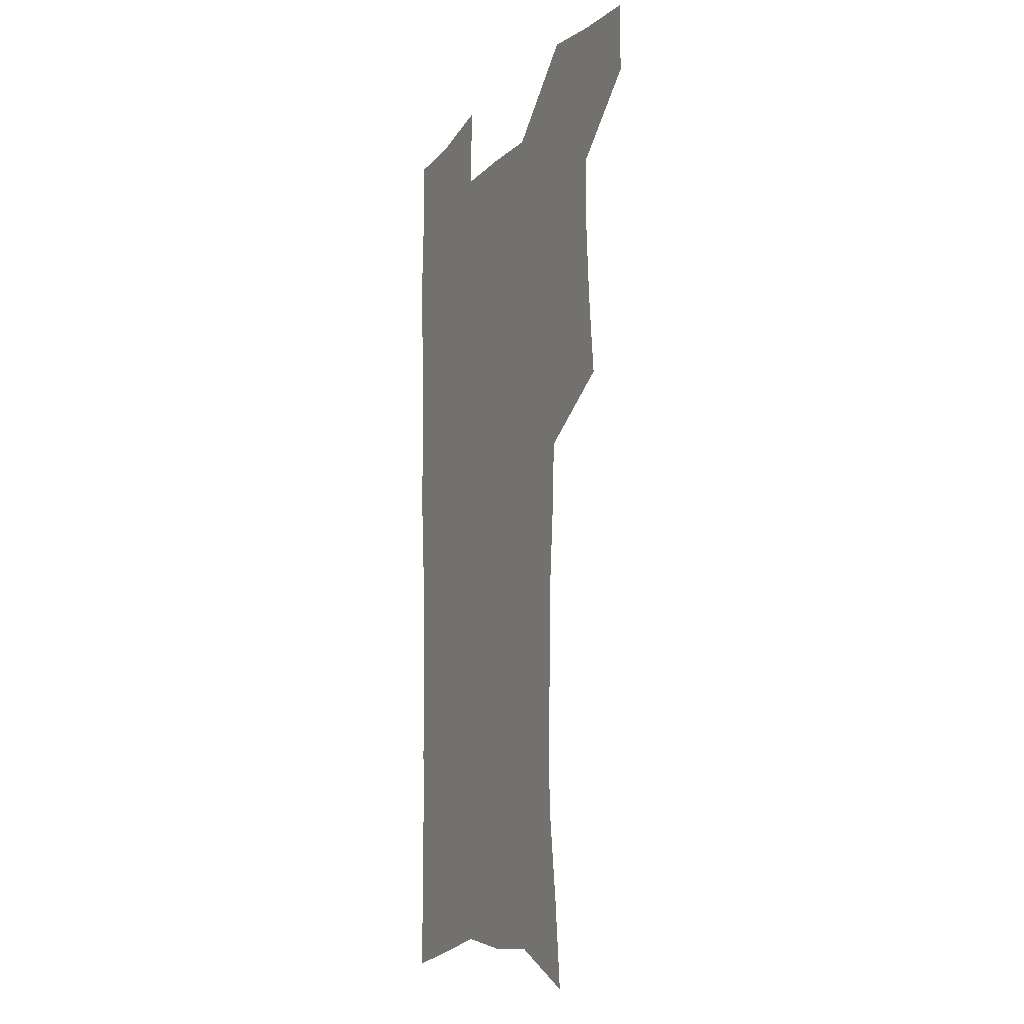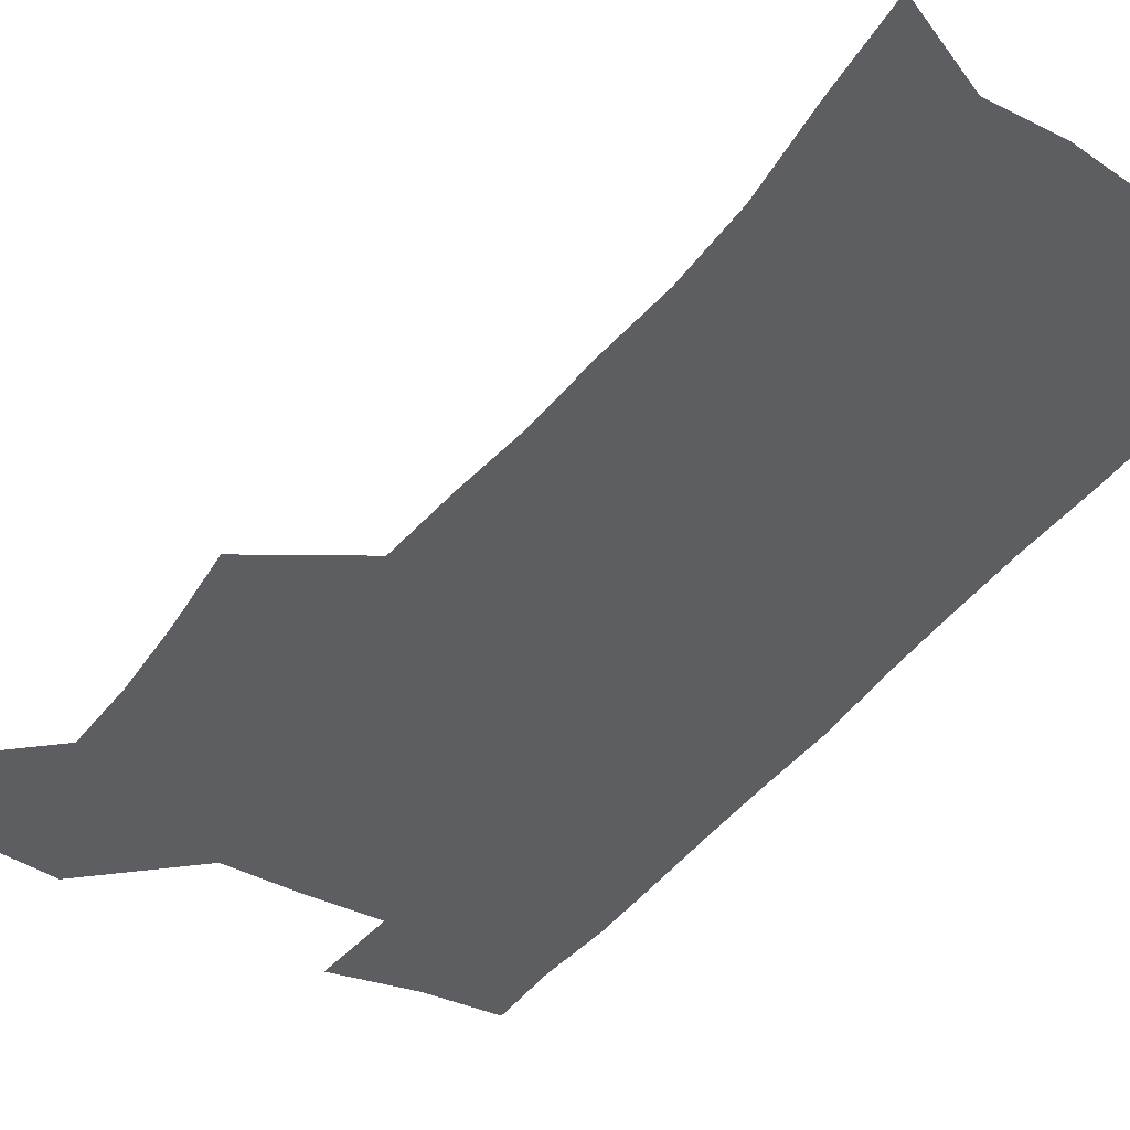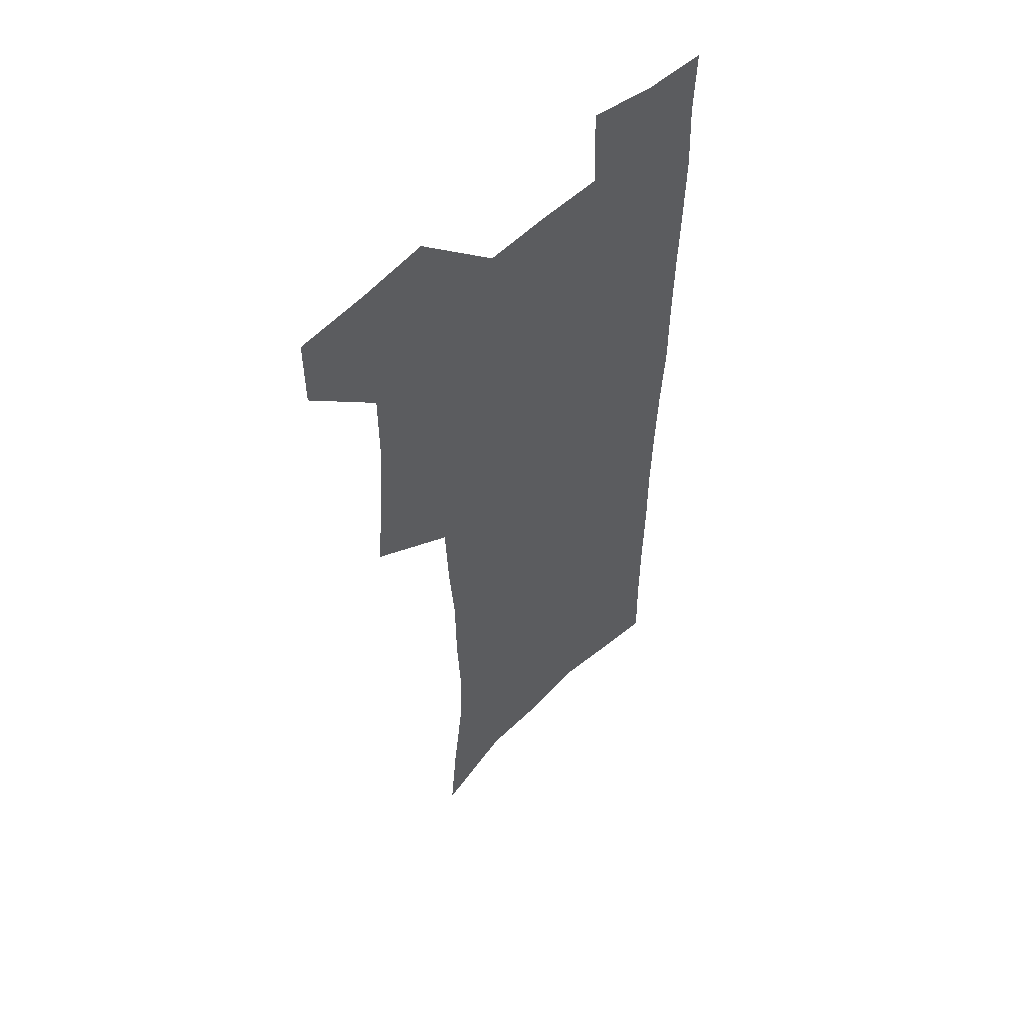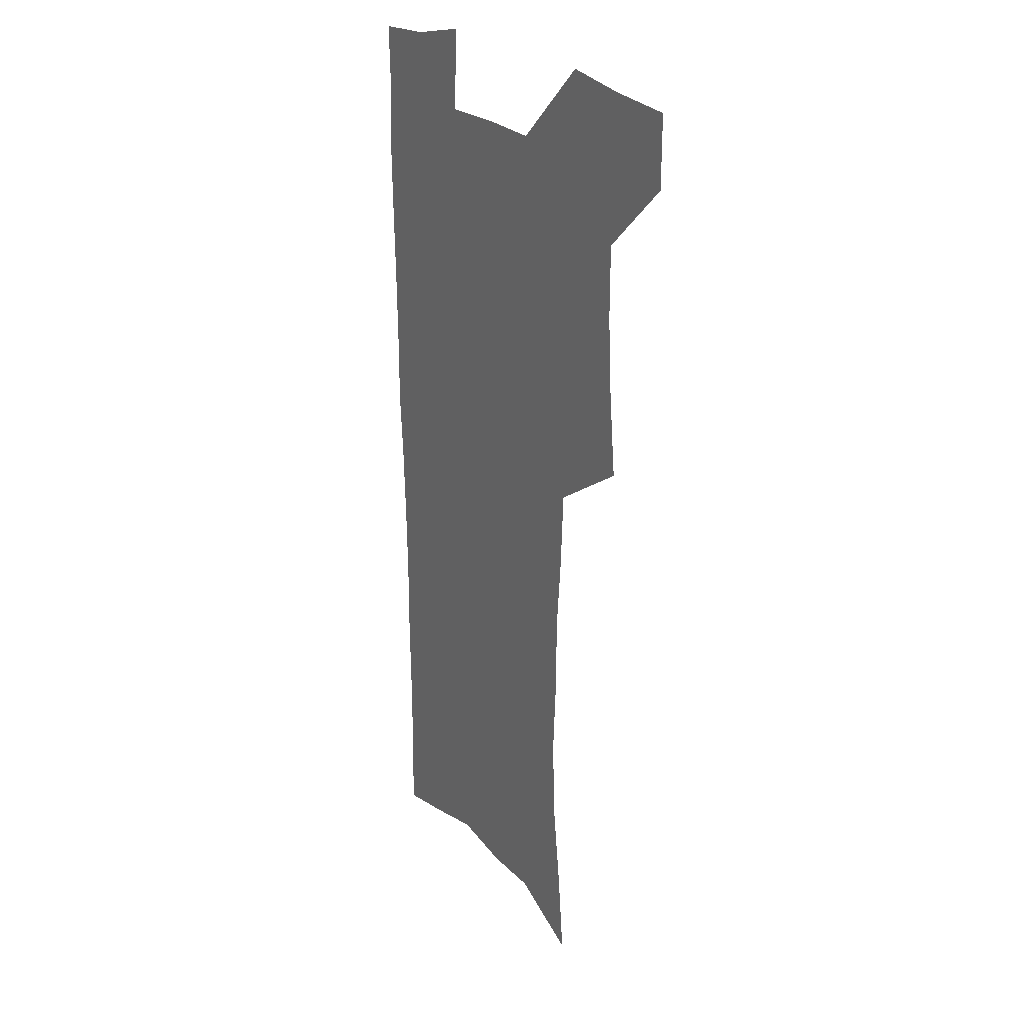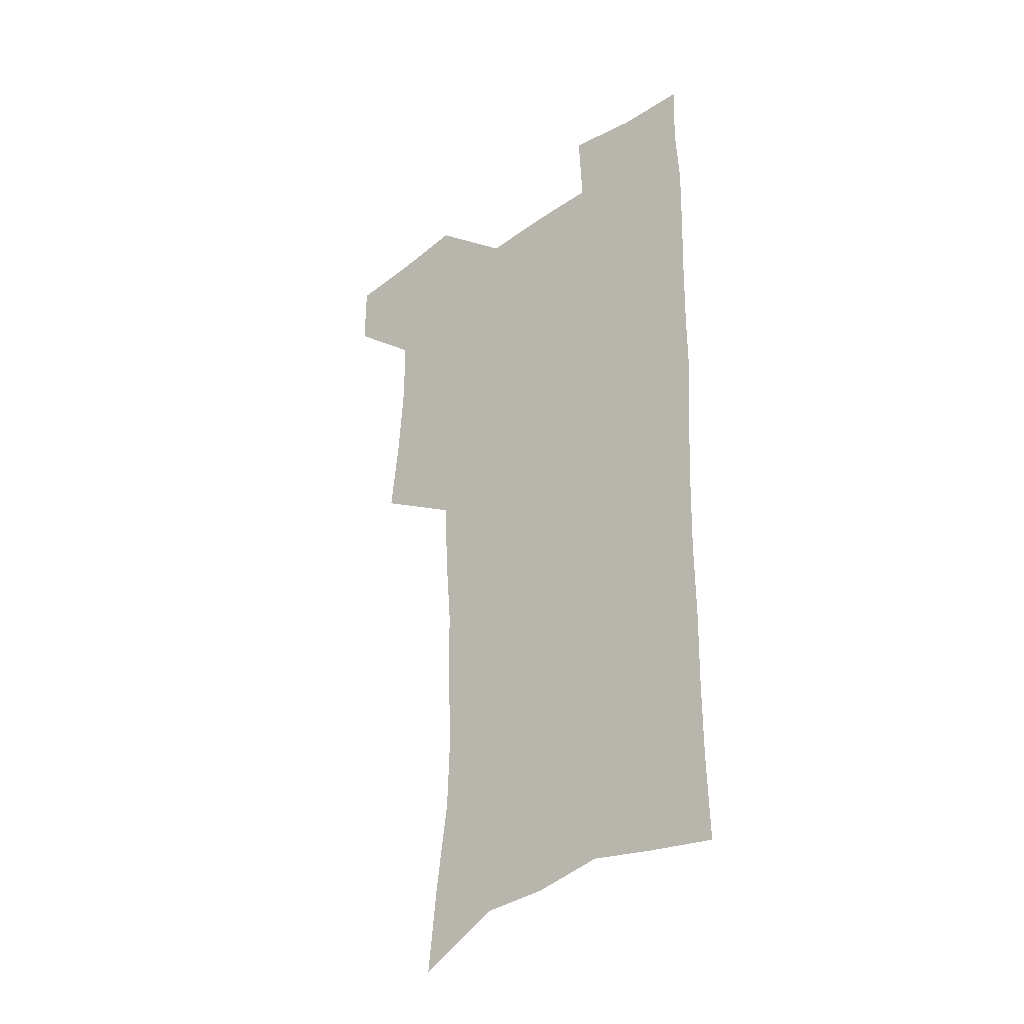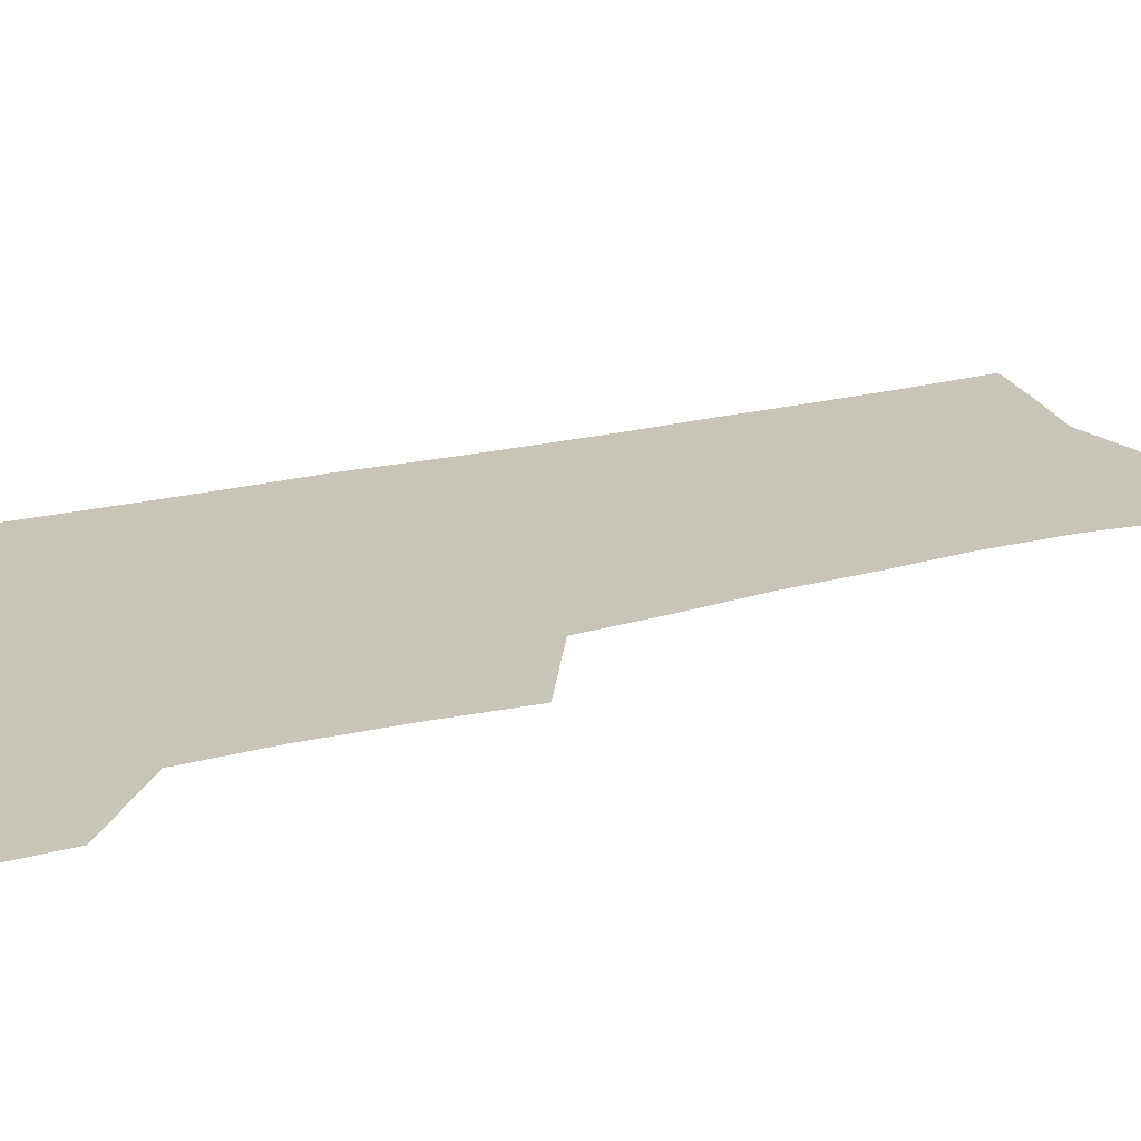
<metadata>
{"format":"obj","ext":"obj","renderer":"f3d","projection":"perspective","resolution":1024,"background":"white","views":[{"elev":-11.8,"azim":-115.8,"up":"+Y"},{"elev":-39.3,"azim":-32.8,"up":"+Z"},{"elev":53.8,"azim":-45.8,"up":"+Y"},{"elev":23.7,"azim":-122.0,"up":"+Y"},{"elev":-37.3,"azim":42.0,"up":"+Y"},{"elev":20.2,"azim":-117.1,"up":"+Z"}]}
</metadata>
<code>
v 479.9 536.8 0
v 479.8 566.1 0
v 506.3 411.4 0
v 509.8 445.5 0
v 511.7 477.5 0
v 511.6 507.7 0
v 513.5 537.3 0
v 509.5 568.5 0
v 540.1 157.7 0
v 543.7 192.9 0
v 548.5 230.2 0
v 549.5 262.7 0
v 547.9 292.5 0
v 547.5 325.8 0
v 545 356.4 0
v 543.4 388.2 0
v 544.2 420.9 0
v 544.3 451.1 0
v 544.9 480.7 0
v 546.9 509.8 0
v 543.8 539.1 0
v 538.5 572.5 0
v 573.2 173.6 0
v 576.9 210.3 0
v 578.1 243 0
v 577.8 273.4 0
v 576.1 302.1 0
v 576.3 335.1 0
v 576 366.4 0
v 575.6 396.5 0
v 574.9 425.5 0
v 575.5 455 0
v 575.2 482.9 0
v 575.3 510.8 0
v 574.4 538.9 0
v 599.8 173.4 0
v 603.6 217.6 0
v 604 248.6 0
v 603.6 277.9 0
v 603.7 309.9 0
v 603.4 340.1 0
v 603.2 370 0
v 603 398.9 0
v 603.1 428 0
v 603.4 456.3 0
v 603.7 484 0
v 603.5 511.2 0
v 602.8 539.9 0
v 627.7 177.6 0
v 628.5 216.4 0
v 629 248.2 0
v 629 280.2 0
v 629.2 309.2 0
v 629.2 340.9 0
v 629.3 370.1 0
v 629.7 398.9 0
v 630.2 427.5 0
v 630.6 455.8 0
v 631 483.7 0
v 631.4 511.2 0
v 631.6 539.4 0
v 630.2 574.1 0
v 655.4 171.4 0
v 654.1 212.6 0
v 655.4 242.4 0
v 654.7 276.4 0
v 654.9 307.4 0
v 655.4 337.5 0
v 655.9 367.4 0
v 656.6 396.7 0
v 657.6 425.4 0
v 658.4 454.1 0
v 658.9 482.6 0
v 658.9 510.8 0
v 660.2 538.1 0
v 661.5 567.8 0
v 683.2 166 0
v 682.5 202.2 0
v 682.7 234.7 0
v 683.5 266 0
v 683.4 298.2 0
v 684.3 329 0
v 685.7 359.3 0
v 687.8 388.7 0
v 687.9 419.8 0
v 688.6 449.9 0
v 689.7 479.3 0
v 690.5 508.5 0
v 689.2 537.9 0
v 690.3 566.2 0
f 6 7 1
f 1 7 2
f 7 8 2
f 16 17 3
f 3 17 4
f 17 18 4
f 4 18 5
f 18 19 5
f 5 19 6
f 19 20 6
f 6 20 7
f 20 21 7
f 7 21 8
f 21 22 8
f 9 23 10
f 23 24 10
f 10 24 11
f 24 25 11
f 11 25 12
f 25 26 12
f 12 26 13
f 26 27 13
f 13 27 14
f 27 28 14
f 14 28 15
f 28 29 15
f 15 29 16
f 29 30 16
f 16 30 17
f 30 31 17
f 17 31 18
f 31 32 18
f 18 32 19
f 32 33 19
f 19 33 20
f 33 34 20
f 20 34 21
f 34 35 21
f 21 35 22
f 23 36 24
f 36 37 24
f 24 37 25
f 37 38 25
f 25 38 26
f 38 39 26
f 26 39 27
f 39 40 27
f 27 40 28
f 40 41 28
f 28 41 29
f 41 42 29
f 29 42 30
f 42 43 30
f 30 43 31
f 43 44 31
f 31 44 32
f 44 45 32
f 32 45 33
f 45 46 33
f 33 46 34
f 46 47 34
f 34 47 35
f 47 48 35
f 36 49 37
f 49 50 37
f 37 50 38
f 50 51 38
f 38 51 39
f 51 52 39
f 39 52 40
f 52 53 40
f 40 53 41
f 53 54 41
f 41 54 42
f 54 55 42
f 42 55 43
f 55 56 43
f 43 56 44
f 56 57 44
f 44 57 45
f 57 58 45
f 45 58 46
f 58 59 46
f 46 59 47
f 59 60 47
f 47 60 48
f 60 61 48
f 49 63 50
f 63 64 50
f 50 64 51
f 64 65 51
f 51 65 52
f 65 66 52
f 52 66 53
f 66 67 53
f 53 67 54
f 67 68 54
f 54 68 55
f 68 69 55
f 55 69 56
f 69 70 56
f 56 70 57
f 70 71 57
f 57 71 58
f 71 72 58
f 58 72 59
f 72 73 59
f 59 73 60
f 73 74 60
f 60 74 61
f 74 75 61
f 61 75 62
f 75 76 62
f 63 77 64
f 77 78 64
f 64 78 65
f 78 79 65
f 65 79 66
f 79 80 66
f 66 80 67
f 80 81 67
f 67 81 68
f 81 82 68
f 68 82 69
f 82 83 69
f 69 83 70
f 83 84 70
f 70 84 71
f 84 85 71
f 71 85 72
f 85 86 72
f 72 86 73
f 86 87 73
f 73 87 74
f 87 88 74
f 74 88 75
f 88 89 75
f 75 89 76
f 89 90 76

</code>
